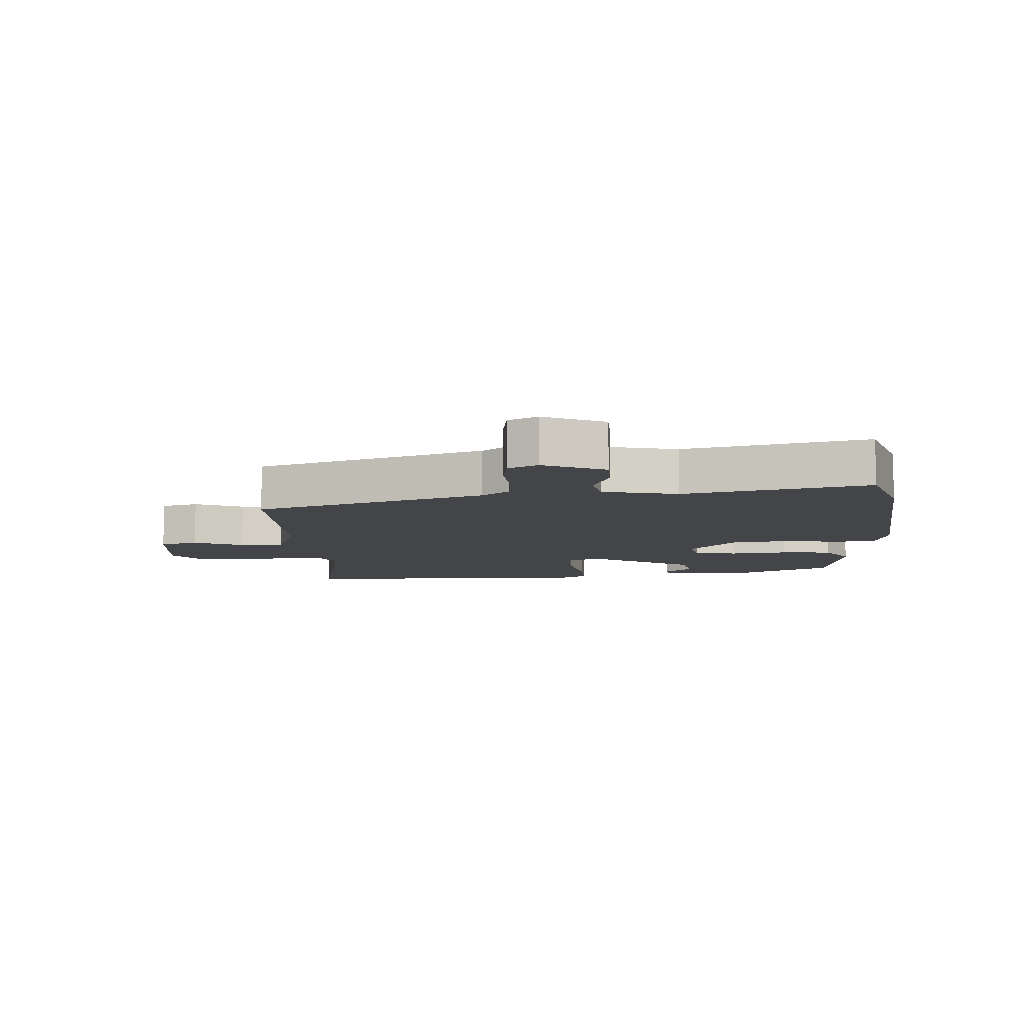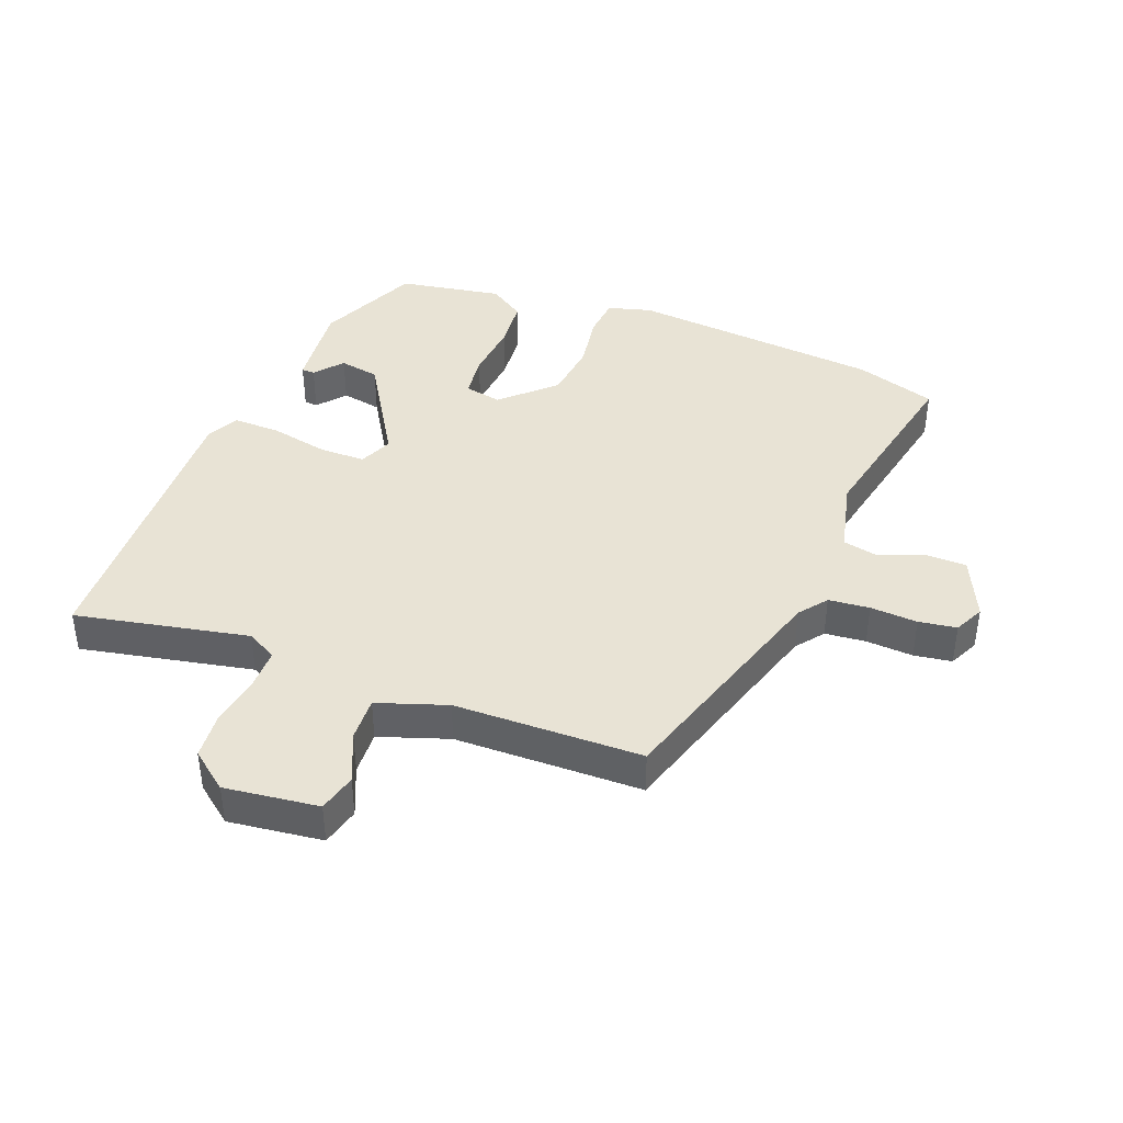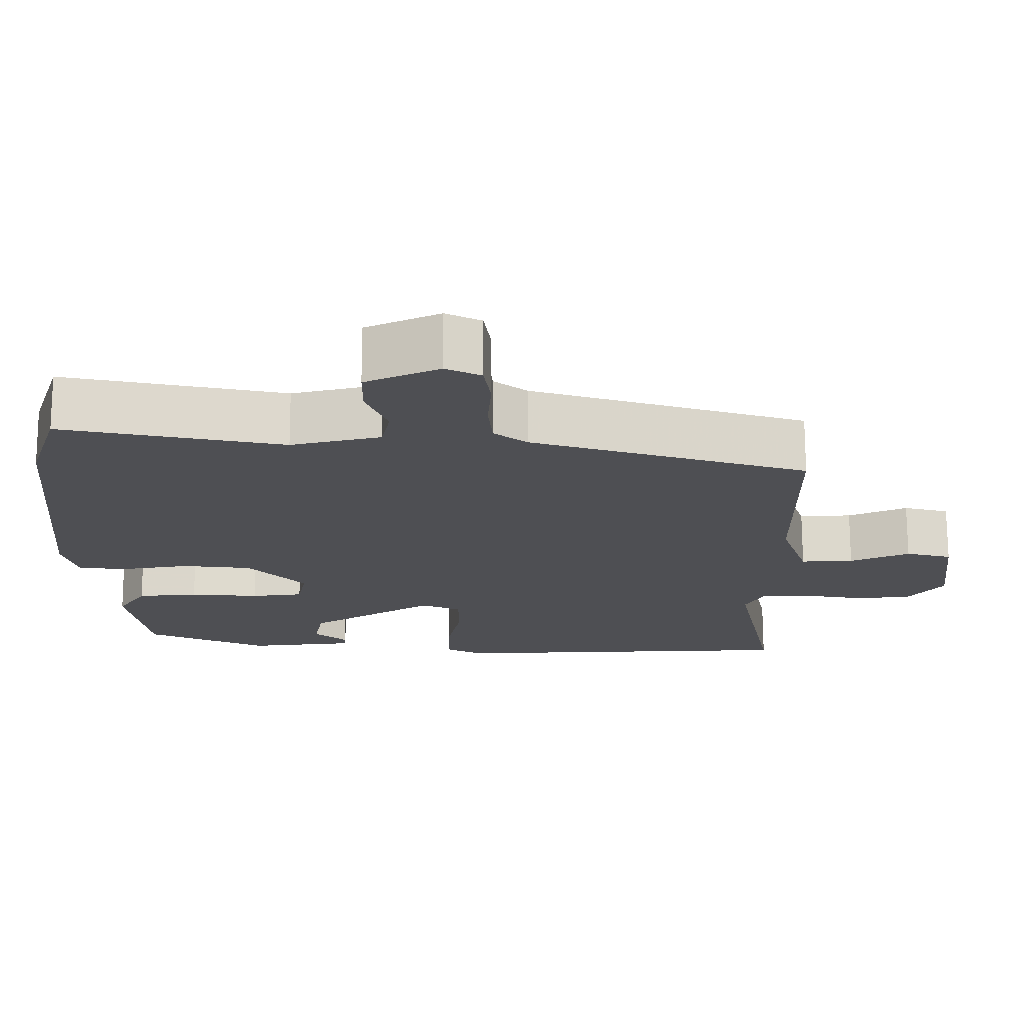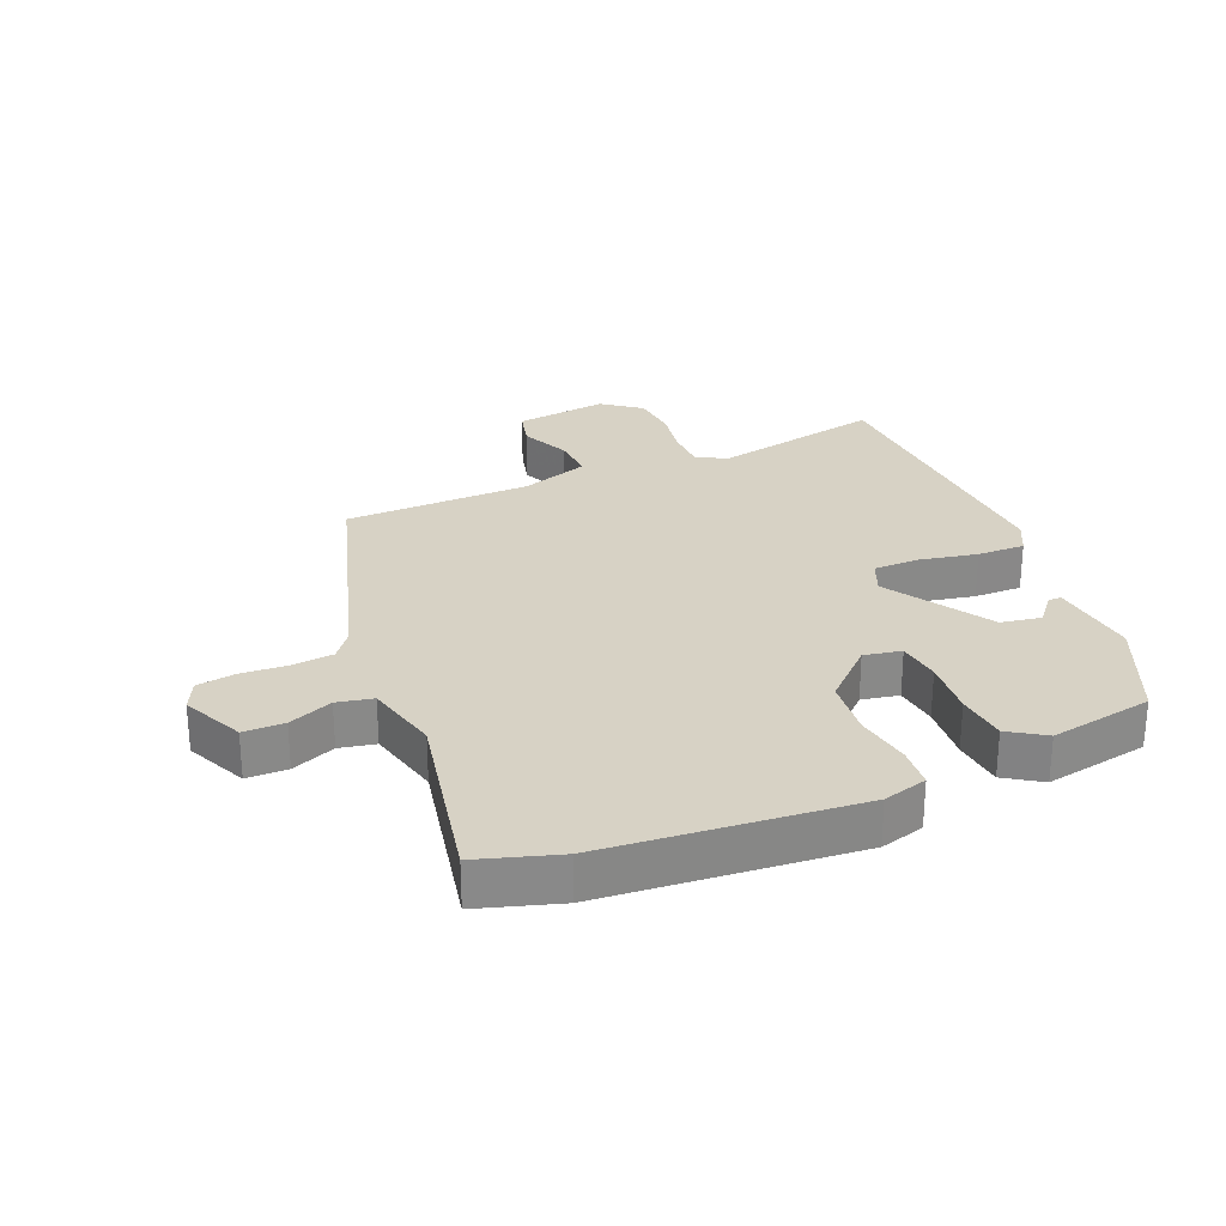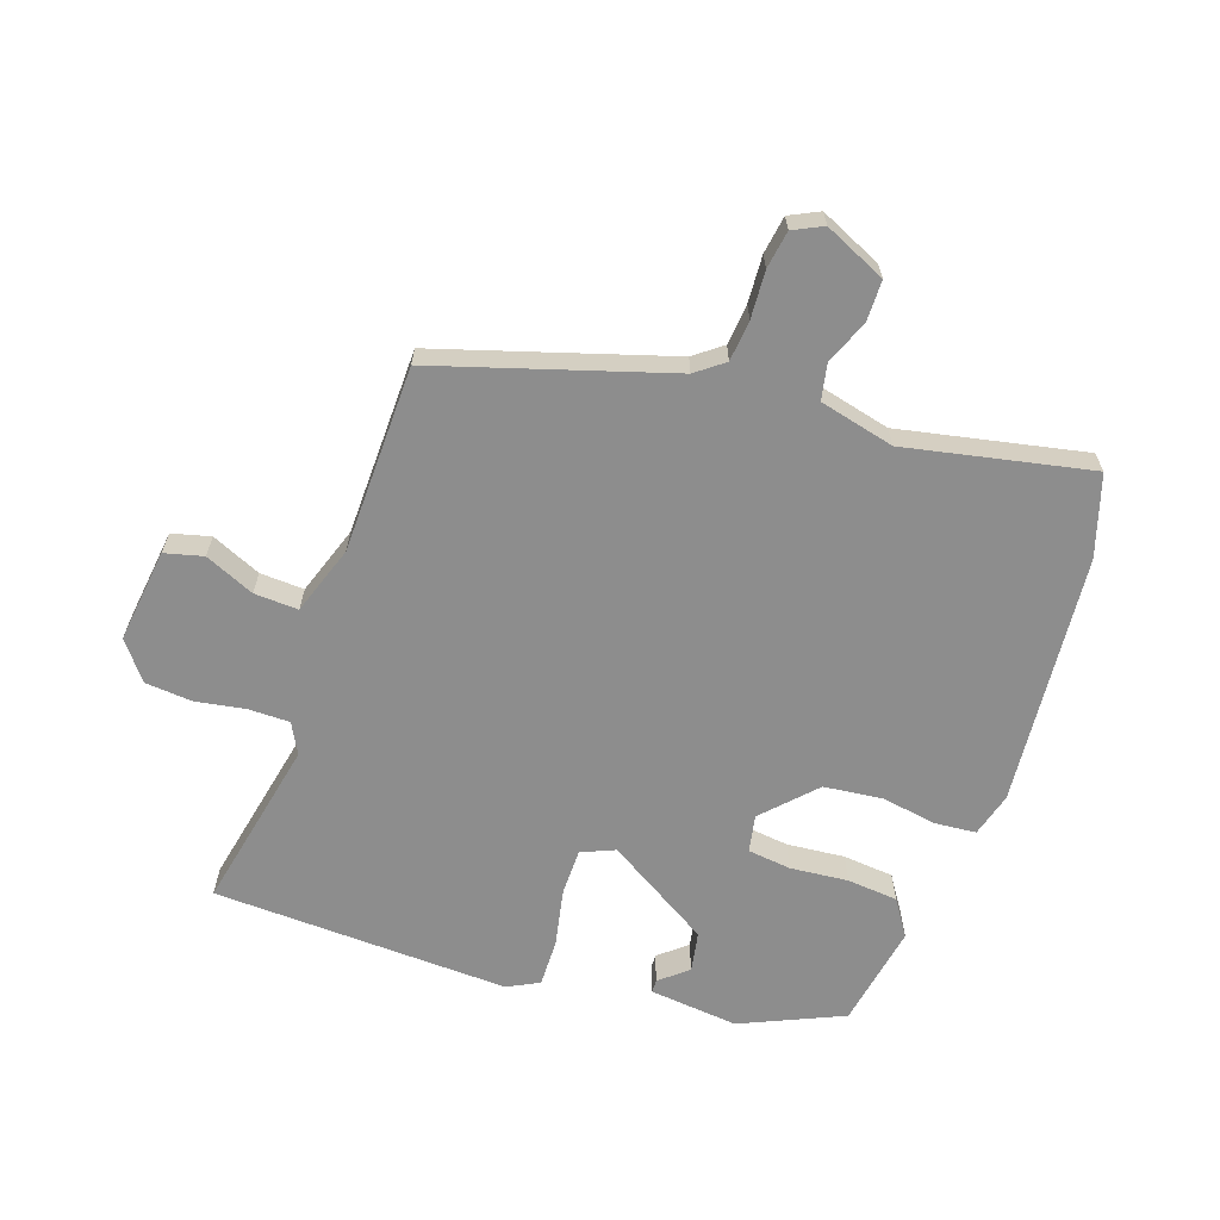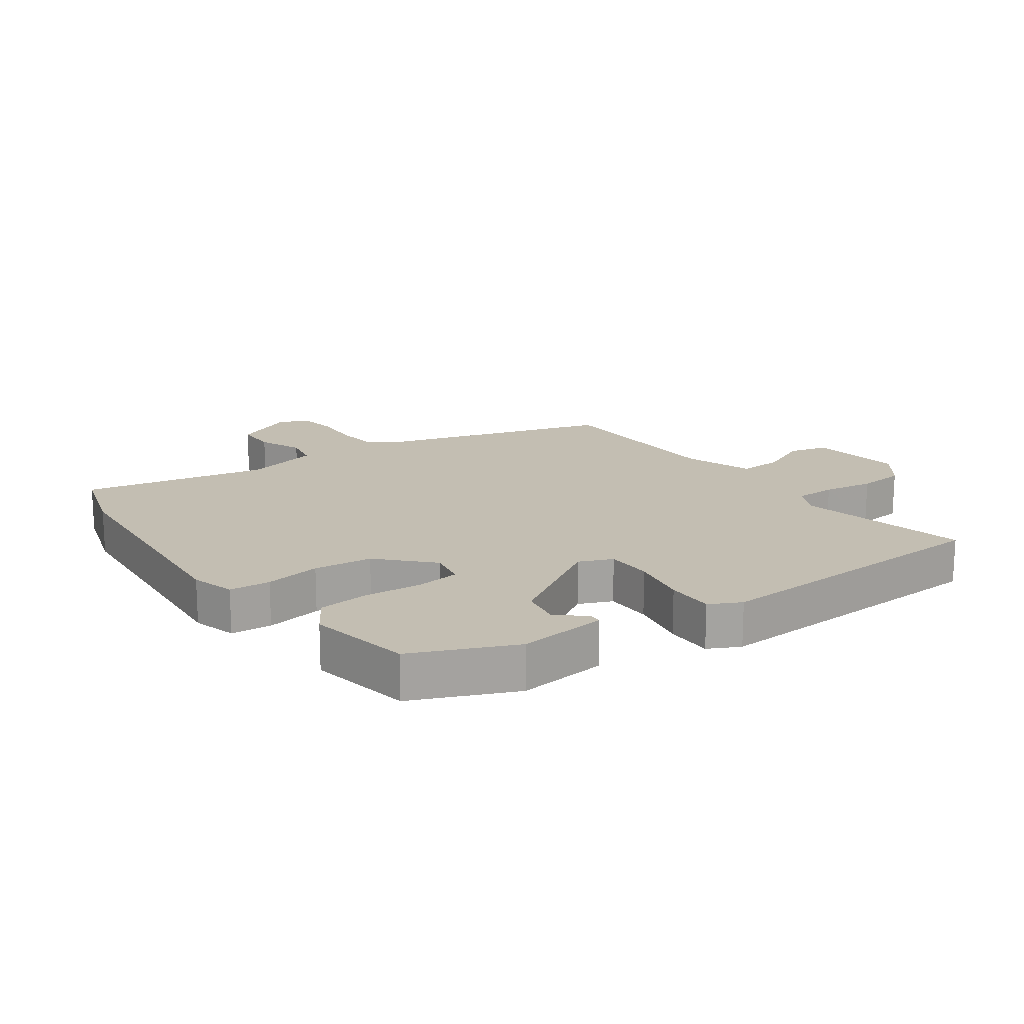
<metadata>
{"format":"obj","ext":"obj","renderer":"f3d","projection":"perspective","resolution":1024,"background":"white","views":[{"elev":-8.9,"azim":3.8,"up":"+Y"},{"elev":41.1,"azim":-69.1,"up":"+Y"},{"elev":71.9,"azim":179.8,"up":"+Z"},{"elev":27.3,"azim":66.6,"up":"+Y"},{"elev":-64.6,"azim":-19.3,"up":"+Y"},{"elev":17.4,"azim":143.6,"up":"+Y"}]}
</metadata>
<code>
v -0.522 0.07 -0.489
v -0.467 0.07 -0.215
v -0.493 0.07 -0.167
v -0.558 0.07 -0.167
v -0.638 0.07 -0.181
v -0.713 0.07 -0.175
v -0.76 0.07 -0.115
v -0.742 0.07 0.034
v -0.681 0.07 0.05
v -0.602 0.07 0.016
v -0.532 0.07 0.013
v -0.495 0.07 0.123
v -0.491 0.07 0.421
v -0.125 0.07 0.536
v -0.081 0.07 0.57
v -0.075 0.07 0.635
v -0.08 0.07 0.71
v -0.071 0.07 0.77
v -0.024 0.07 0.793
v 0.074 0.07 0.749
v 0.075 0.07 0.684
v 0.047 0.07 0.614
v 0.059 0.07 0.557
v 0.178 0.07 0.529
v 0.471 0.07 0.591
v 0.512 0.07 0.463
v 0.55 0.07 0.063
v 0.531 0.07 -0.007
v 0.466 0.07 -0.013
v 0.377 0.07 0.001
v 0.284 0.07 -0.01
v 0.208 0.07 -0.091
v 0.22 0.07 -0.15
v 0.289 0.07 -0.158
v 0.381 0.07 -0.149
v 0.462 0.07 -0.156
v 0.5 0.07 -0.213
v 0.472 0.07 -0.378
v 0.31 0.07 -0.451
v 0.168 0.07 -0.437
v 0.167 0.07 -0.416
v 0.211 0.07 -0.379
v 0.199 0.07 -0.315
v 0.032 0.07 -0.214
v -0.021 0.07 -0.237
v -0.021 0.07 -0.311
v -0.002 0.07 -0.402
v 0 0.07 -0.478
v -0.05 0.07 -0.504
v -0.522 0 -0.489
v -0.467 0 -0.215
v -0.493 0 -0.167
v -0.558 0 -0.167
v -0.638 0 -0.181
v -0.713 0 -0.175
v -0.76 0 -0.115
v -0.742 0 0.034
v -0.681 0 0.05
v -0.602 0 0.016
v -0.532 0 0.013
v -0.495 0 0.123
v -0.491 0 0.421
v -0.125 0 0.536
v -0.081 0 0.57
v -0.075 0 0.635
v -0.08 0 0.71
v -0.071 0 0.77
v -0.024 0 0.793
v 0.074 0 0.749
v 0.075 0 0.684
v 0.047 0 0.614
v 0.059 0 0.557
v 0.178 0 0.529
v 0.471 0 0.591
v 0.512 0 0.463
v 0.55 0 0.063
v 0.531 0 -0.007
v 0.466 0 -0.013
v 0.377 0 0.001
v 0.284 0 -0.01
v 0.208 0 -0.091
v 0.22 0 -0.15
v 0.289 0 -0.158
v 0.381 0 -0.149
v 0.462 0 -0.156
v 0.5 0 -0.213
v 0.472 0 -0.378
v 0.31 0 -0.451
v 0.168 0 -0.437
v 0.167 0 -0.416
v 0.211 0 -0.379
v 0.199 0 -0.315
v 0.032 0 -0.214
v -0.021 0 -0.237
v -0.021 0 -0.311
v -0.002 0 -0.402
v 0 0 -0.478
v -0.05 0 -0.504
f 46 47 48 49
f 45 46 49 1
f 39 40 41 42
f 39 42 43
f 38 39 43
f 37 38 43 44
f 34 35 36 37
f 33 34 37 44
f 27 28 29 30
f 27 30 31
f 24 25 26 27
f 23 24 27 31
f 19 20 21 22
f 19 22 23
f 16 17 18 19
f 15 16 19 23
f 14 15 23 31
f 12 13 14 31
f 7 8 9 10
f 7 10 11
f 4 5 6 7
f 3 4 7 11
f 2 3 11 12
f 45 1 2
f 44 45 2 12
f 32 33 44 12
f 12 31 32
f 98 97 96 95
f 50 98 95 94
f 91 90 89 88
f 92 91 88
f 92 88 87
f 93 92 87 86
f 86 85 84 83
f 93 86 83 82
f 79 78 77 76
f 80 79 76
f 76 75 74 73
f 80 76 73 72
f 71 70 69 68
f 72 71 68
f 68 67 66 65
f 72 68 65 64
f 80 72 64 63
f 80 63 62 61
f 59 58 57 56
f 60 59 56
f 56 55 54 53
f 60 56 53 52
f 61 60 52 51
f 51 50 94
f 61 51 94 93
f 61 93 82 81
f 81 80 61
f 1 50 51 2
f 2 51 52 3
f 3 52 53 4
f 4 53 54 5
f 5 54 55 6
f 6 55 56 7
f 7 56 57 8
f 8 57 58 9
f 9 58 59 10
f 10 59 60 11
f 11 60 61 12
f 12 61 62 13
f 13 62 63 14
f 14 63 64 15
f 15 64 65 16
f 16 65 66 17
f 17 66 67 18
f 18 67 68 19
f 19 68 69 20
f 20 69 70 21
f 21 70 71 22
f 22 71 72 23
f 23 72 73 24
f 24 73 74 25
f 25 74 75 26
f 26 75 76 27
f 27 76 77 28
f 28 77 78 29
f 29 78 79 30
f 30 79 80 31
f 31 80 81 32
f 32 81 82 33
f 33 82 83 34
f 34 83 84 35
f 35 84 85 36
f 36 85 86 37
f 37 86 87 38
f 38 87 88 39
f 39 88 89 40
f 40 89 90 41
f 41 90 91 42
f 42 91 92 43
f 43 92 93 44
f 44 93 94 45
f 45 94 95 46
f 46 95 96 47
f 47 96 97 48
f 48 97 98 49
f 49 98 50 1

</code>
